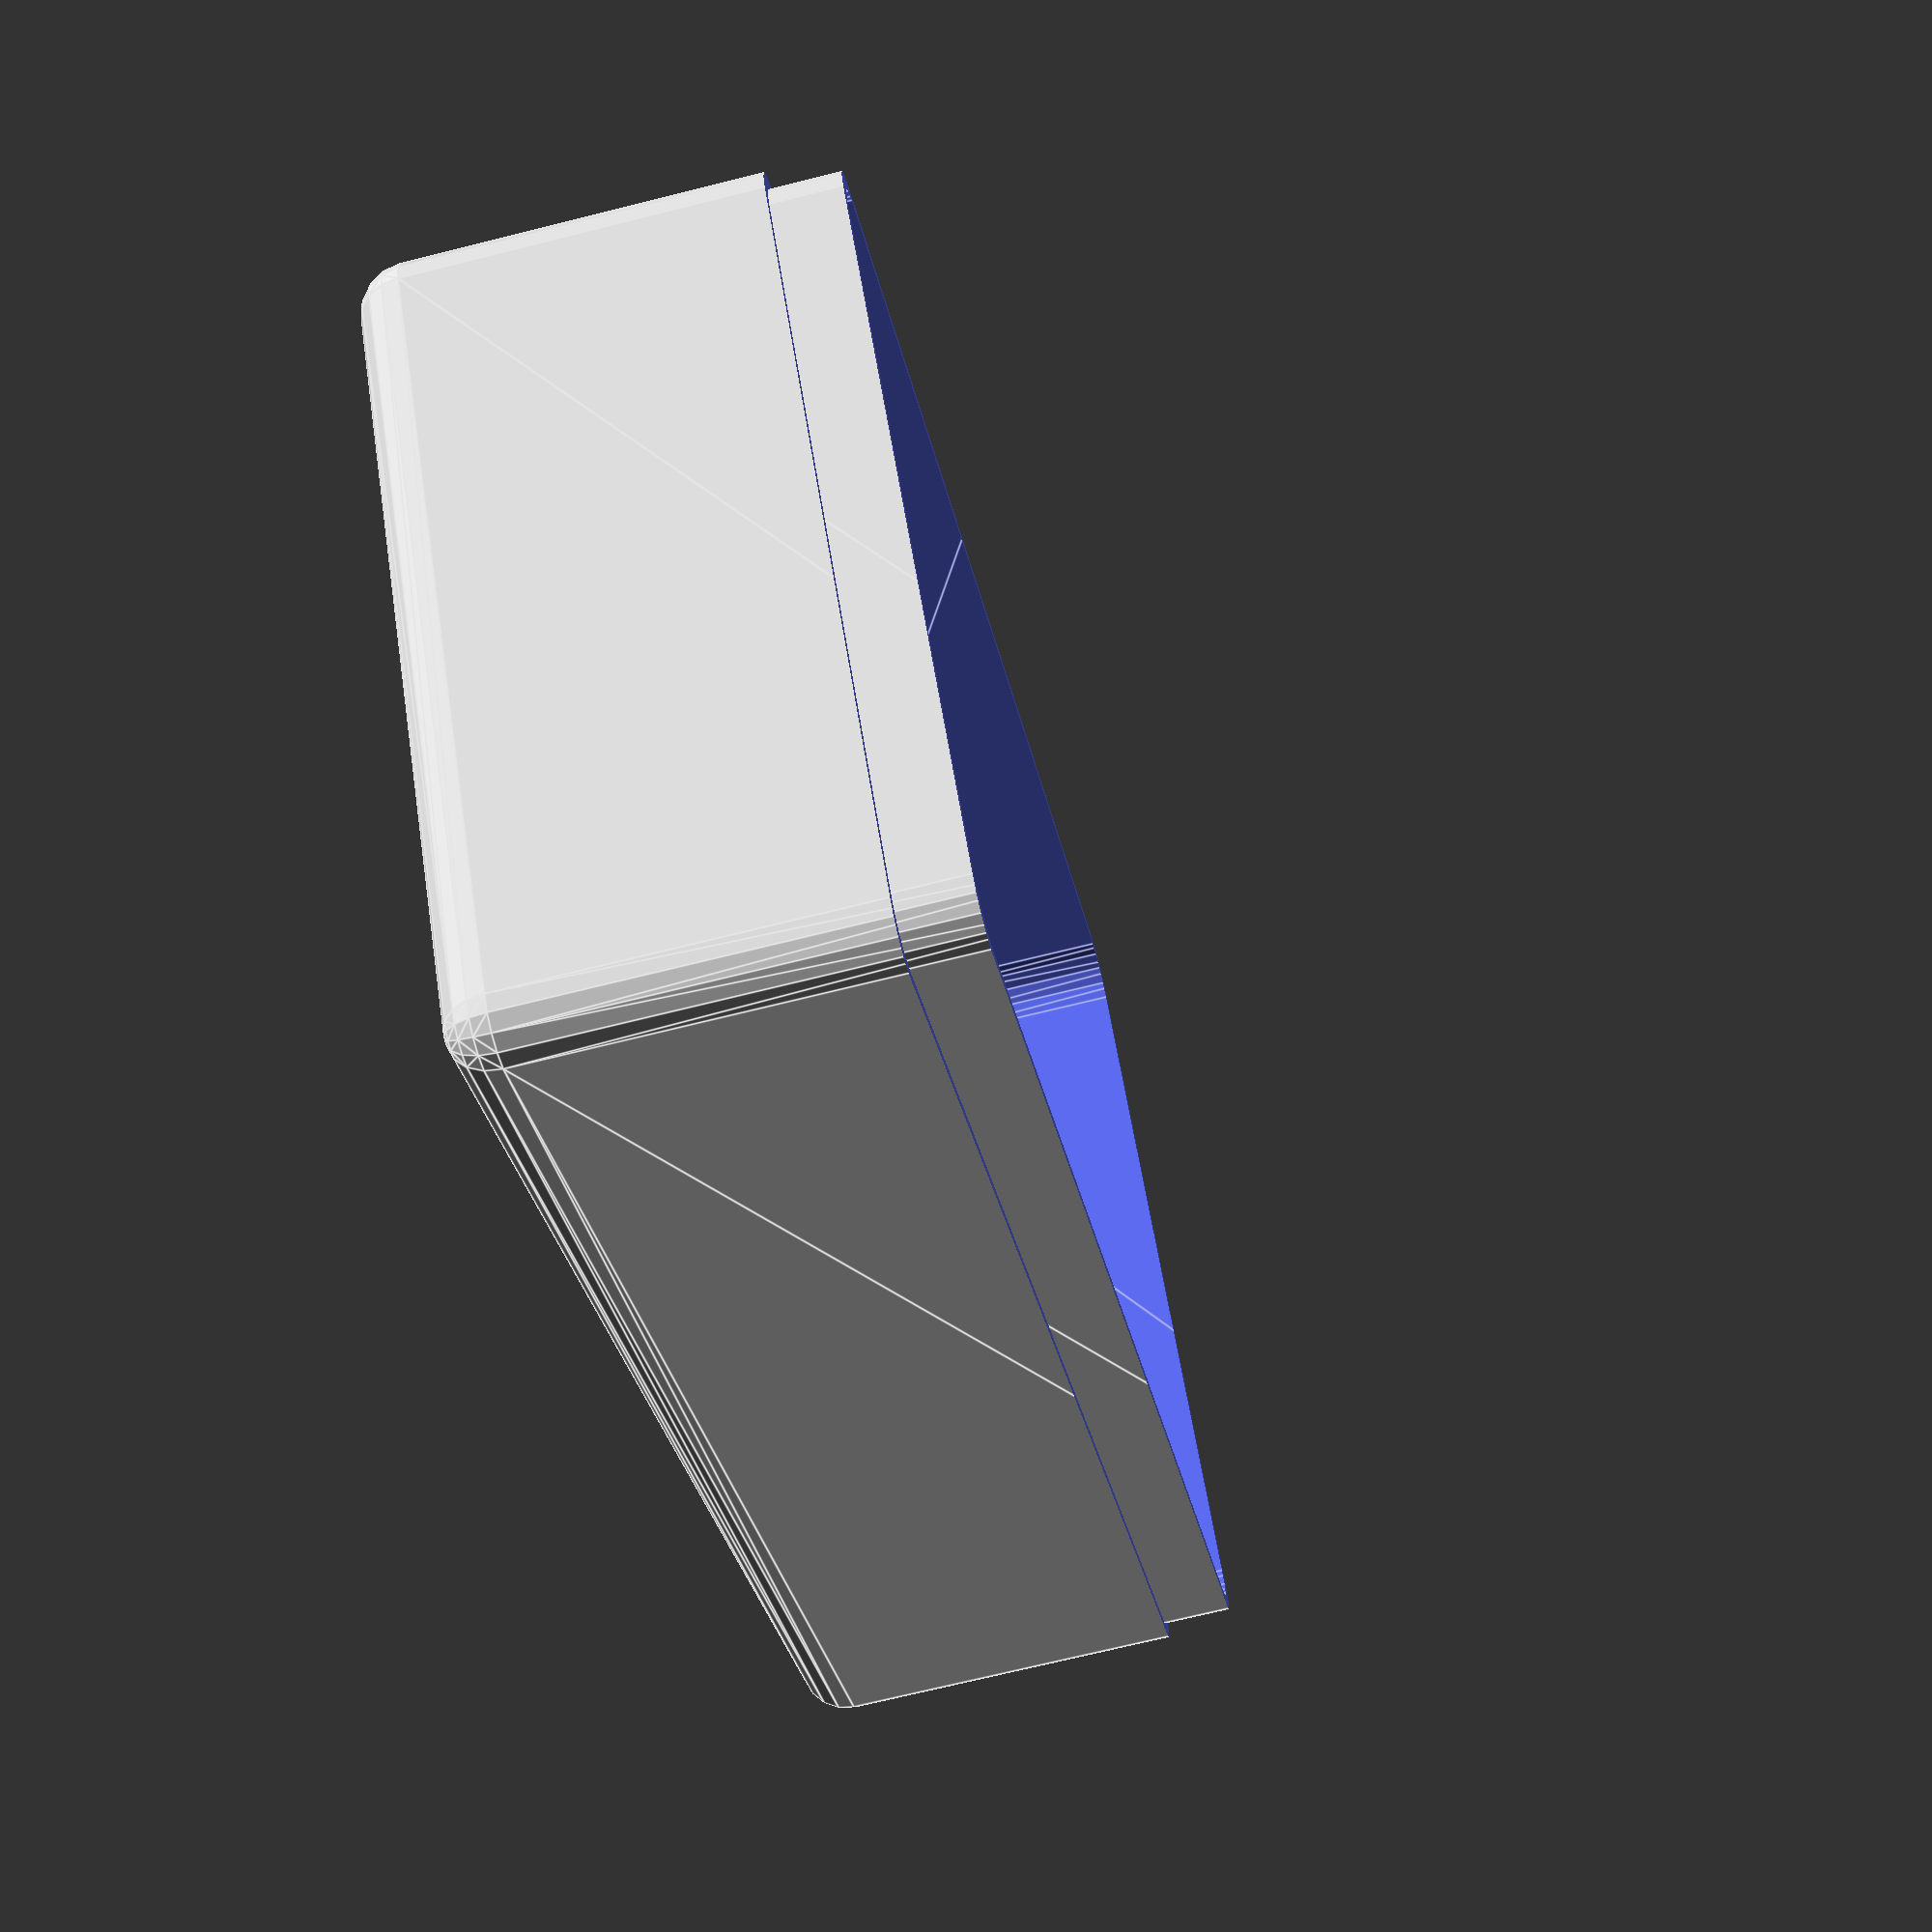
<openscad>
// Steel series mouse, pro gaming laser mouse, cover.


mouse_length = 126;
// Smallest waist
mouse_waist = 58 + 3.0;
// Smallest place at, measured from front.
mouse_waist_at = 55;
// Height is used by case
mouse_height = 42;

// Case offset to mouse stuff
// These are inside measurements.
case_padding = 30;
case_width = mouse_waist + case_padding;
case_length = mouse_length + case_padding;
case_height = mouse_height + case_padding; // Leave room for wire.
case_corner_radius = 5;
case_thickness = 1.2;
case_snap_height = 15;

// thickness whereever it is used
snap_thickness = 2.0;

// Padding manifolds
pad = 0.1;

////////////////////////////////////////////////////////////////////////////////

// This is a snap holder in the front. Two are used, one on each side of the wire.
module front_snap( x_offset, width, inner_height, thickness, overlap, overlap_angle ) {
    translate( [x_offset + width / 2.0, thickness / 2.0, (inner_height + thickness) / 2.0] ) {
        cube([width, thickness, inner_height + thickness], center = true);
        // TODO: the 4.2 can be calculated, if I cared...
        translate( [ -width/2.0, 0, ( overlap + inner_height + thickness ) / 2.0 - 3.7 ] ) {
            rotate( [overlap_angle, 0, 0] ) {
                cube([width, thickness, overlap], center = false );
            }
        }

    }
}

module front_snaps() {
    front_snap( 5, 10, 11, snap_thickness, 4, 60 );
    front_snap( -15, 10, 11, snap_thickness, 4, 60 );
}



// This is a snap holder in the back. Two are used, one on each side of the wire.
module back_snap( x_offset, width, inner_height, thickness, overlap, overlap_angle ) {
    translate( [x_offset + width / 2.0, thickness / 2.0, (inner_height + thickness) / 2.0] ) {
        cube([width, thickness, inner_height + thickness], center = true);
        // TODO: the 2.1 can be calculated, if I cared...
        // y also, very broken now.
        translate( [ -width/2.0, -thickness+1, ( overlap + inner_height + thickness ) / 2.0 - 1.5 ] ) {
            rotate( [overlap_angle, 0, 0] ) {
                cube([width, thickness, overlap], center = false );
            }
        }

    }
}

module back_snaps() {
    translate([0, -mouse_length-snap_thickness, 0] ) {
        back_snap( 5, 10, 6, snap_thickness, 3, -40 );
        back_snap( -15, 10, 6, snap_thickness, 3, -40 );
    }
}


// Side snaps, not really snaps
module side_snap( x_offset, y_offset, width, height, thickness ) {
    translate( [x_offset, y_offset, height / 2.0] ) {
        cube([thickness, width, height], center = true);
    }
}

module side_snaps() {
    side_snap( mouse_waist / 2.0, -mouse_waist_at, 8, 4, snap_thickness );
    side_snap( -mouse_waist / 2.0, -mouse_waist_at, 8, 4, snap_thickness );
}


module bottom_snaps() {
    translate([0, ( mouse_length + 2 * snap_thickness ) / 2.0, 0]) {
        translate([0,-snap_thickness,0]) {
            front_snaps();
            back_snaps();
            side_snaps();
        }
    }
}

////////////////////////////////////////////////////////////////////////////////
// The enclosure/case
module rounded_box(x, y, z, r) {
    minkowski() {
        cube([x-r * 2, y-r*2, z-r*2], center = true);
        sphere(r=r);
    }
}

module hollow_box(x, y, z, r) {
    difference() {
        rounded_box(x+case_thickness*2, y+case_thickness*2, z+case_thickness*2, r+0.1);
        rounded_box(x, y, z, r);
    }
}

// This is the outer box - we make two of these, and split them to get lid and bottom.
module outer_box() {
    hollow_box(case_width, case_length, case_height, case_corner_radius);
}

// This is the bottom of the case, inclusive snaps.
// It is cut at mouse height
module bottom_case() {
    // Translate up to snaps + pad
    translate([0,0,case_height/2.0+pad]) {
        difference() {
            outer_box();
            // Cut at mouse height for now
            translate([0,0,mouse_height]) {
                cube( [200,200,case_height + case_thickness*2], center = true);
            }
        }
    }
    bottom_snaps();
}

// The snaps between the two parts.
// Centered at mouse_height, match bottom
module bottom_lid_snap() {
    translate([0,0,mouse_height]) {
        difference() {
            hollow_box(case_width-2*case_thickness, case_length-2*case_thickness, case_height, case_corner_radius);
            translate([0,0,-case_height/2-case_snap_height/2]) {
                cube( [200,200,case_height + case_thickness*2], center = true);
            }
            translate([0,0,case_height/2+case_snap_height/2]) {
                cube( [200,200,case_height + case_thickness*2], center = true);
            }
        }
    }
}

////////////////////////////////////////////////////////////////////////////////
// The actual parts.

bottom_lid_snap();
bottom_case();

</openscad>
<views>
elev=251.2 azim=50.5 roll=256.0 proj=p view=edges
</views>
